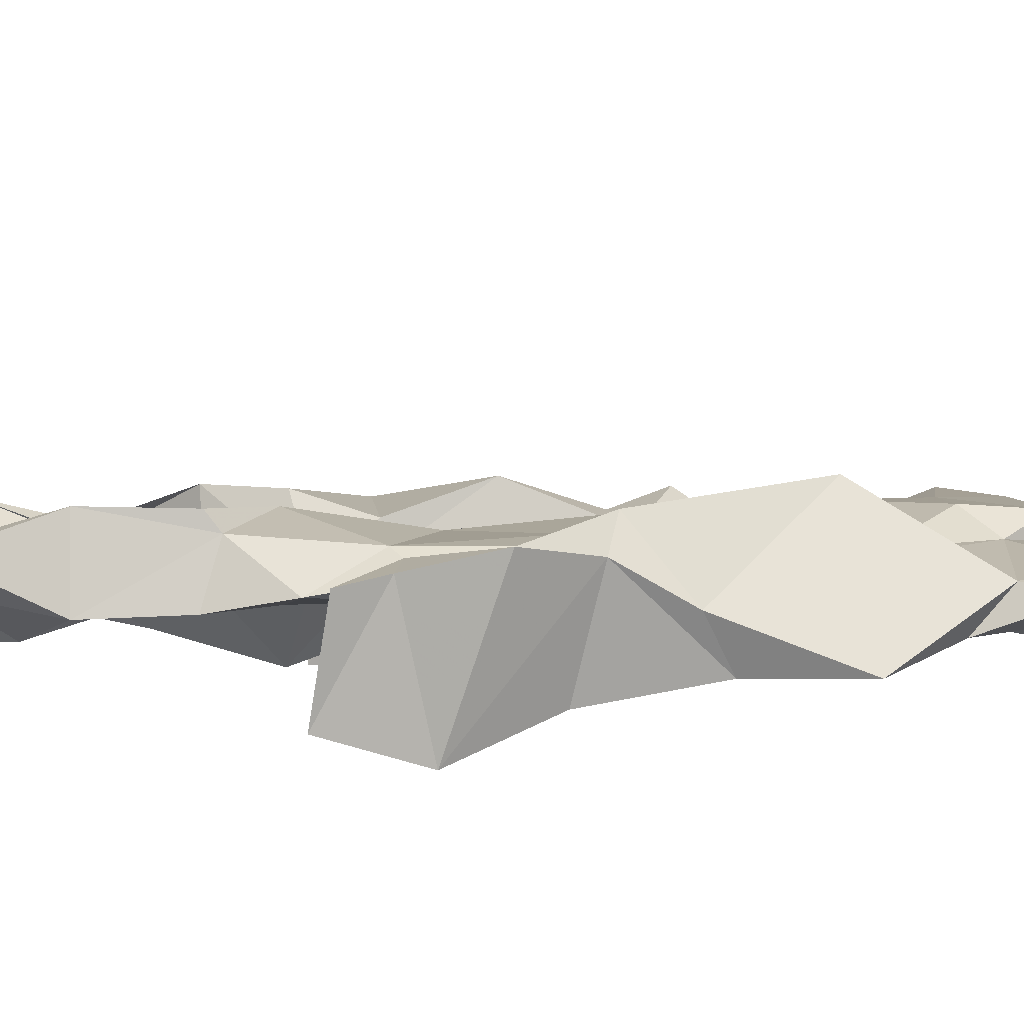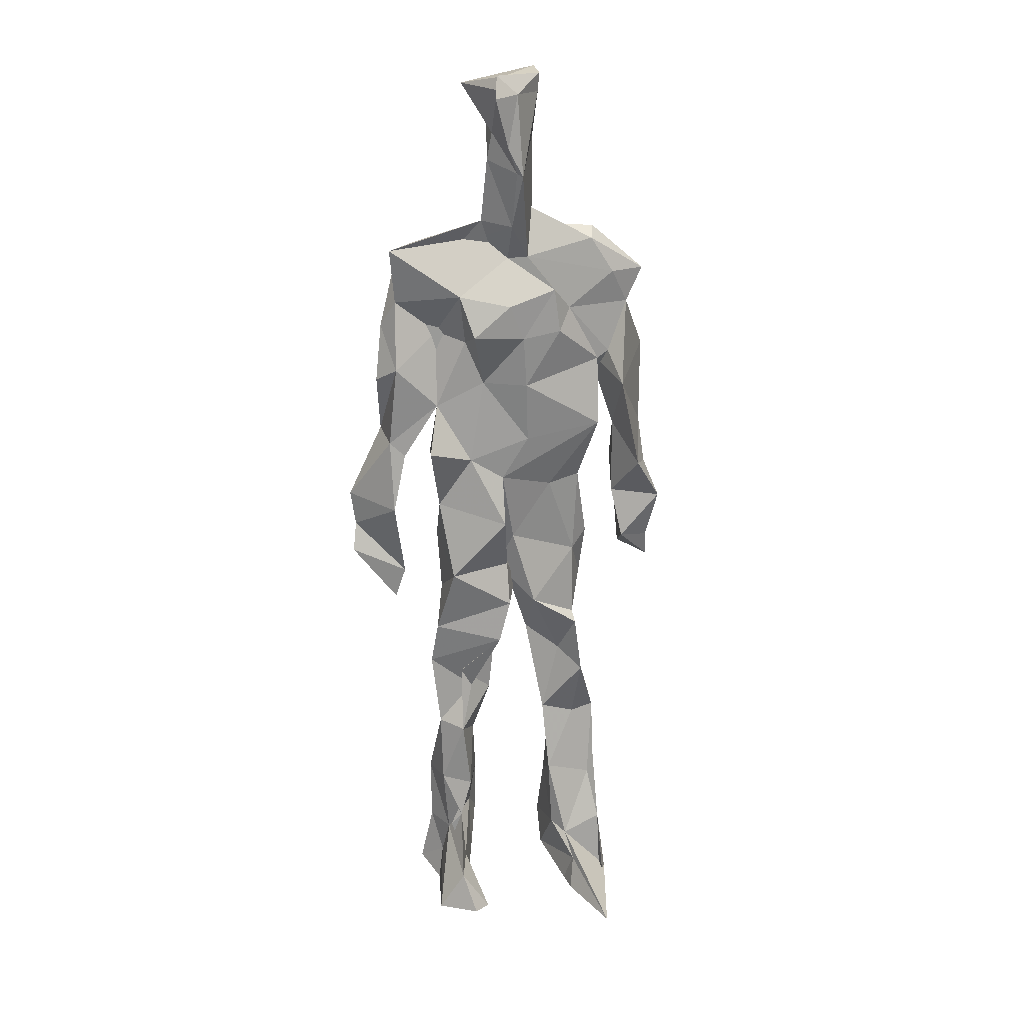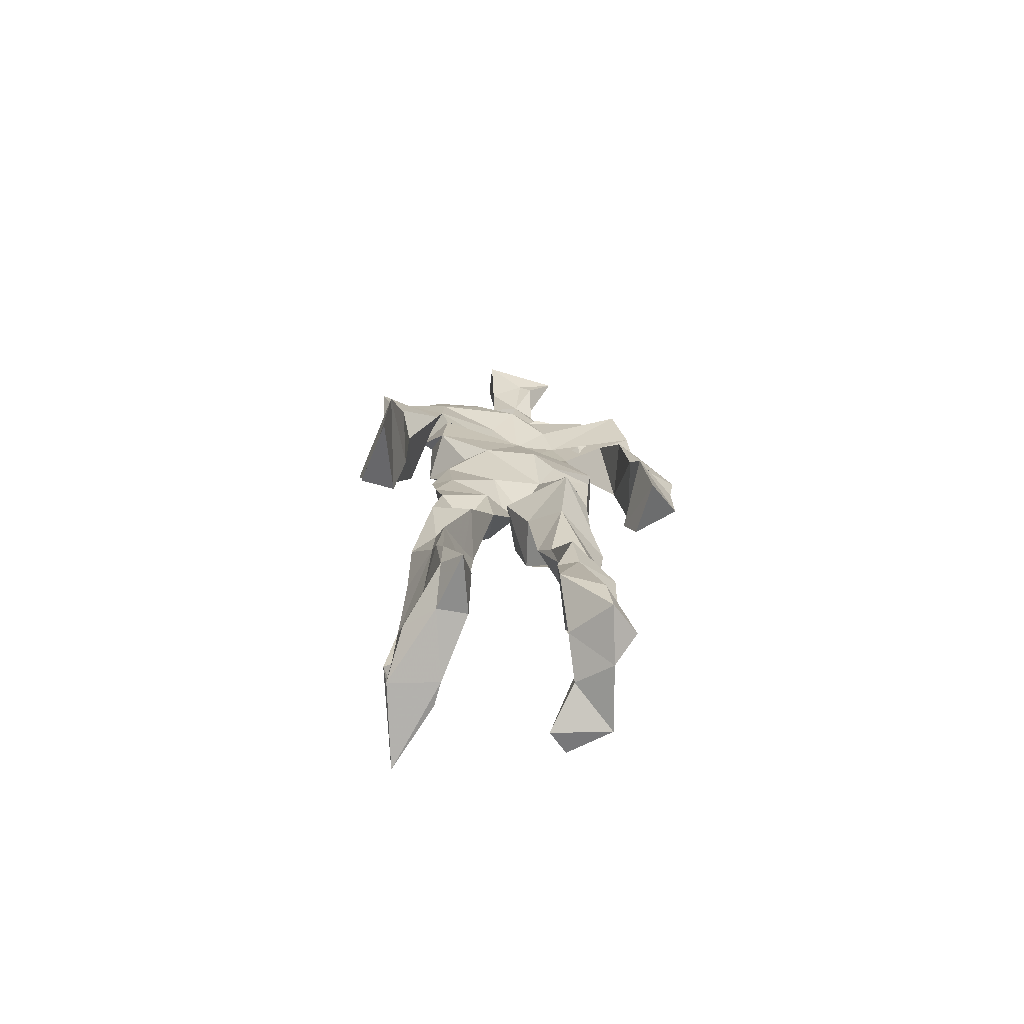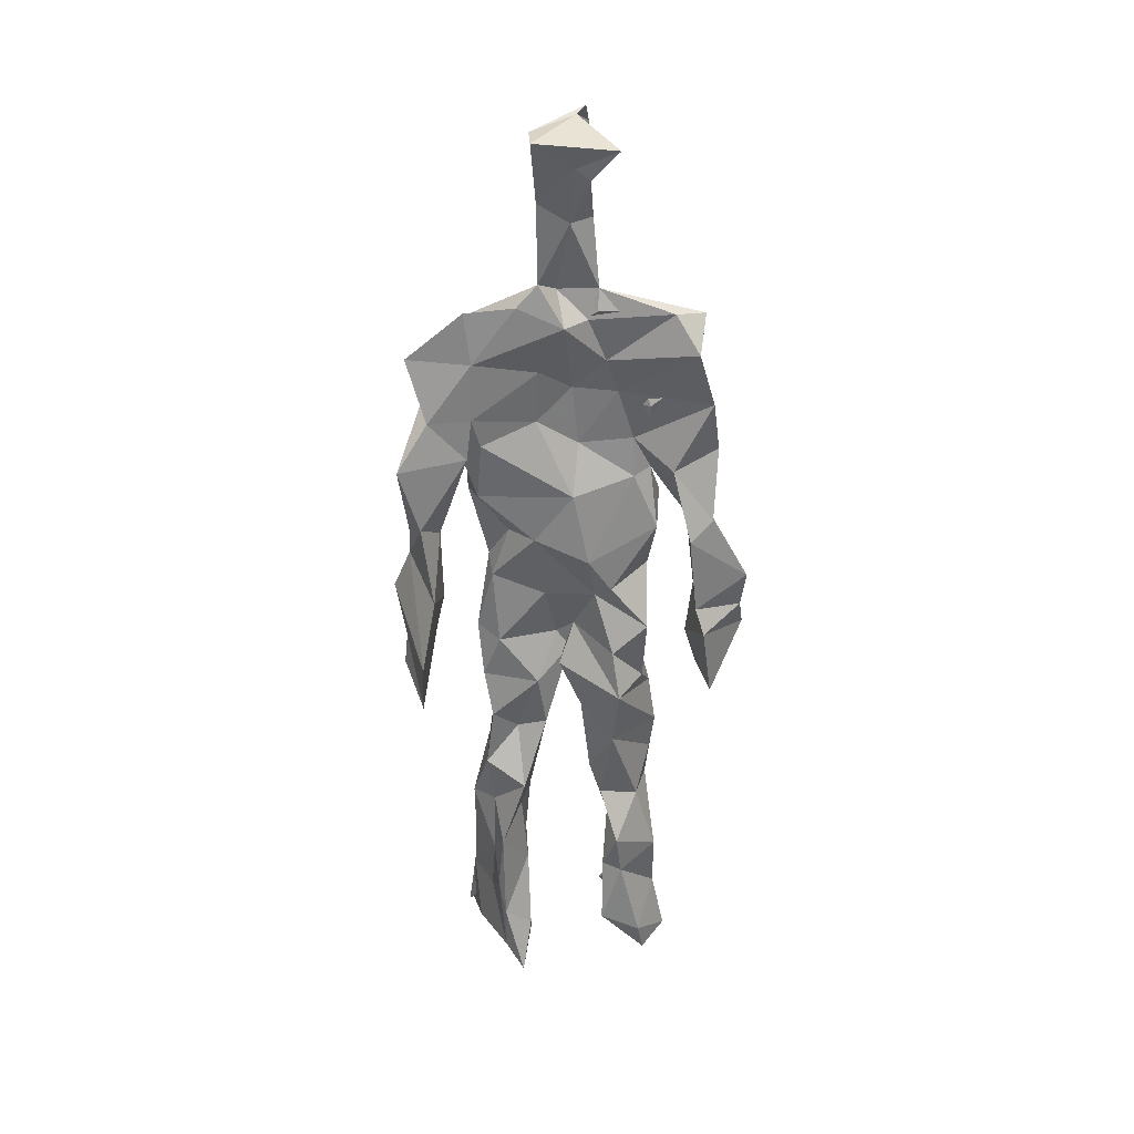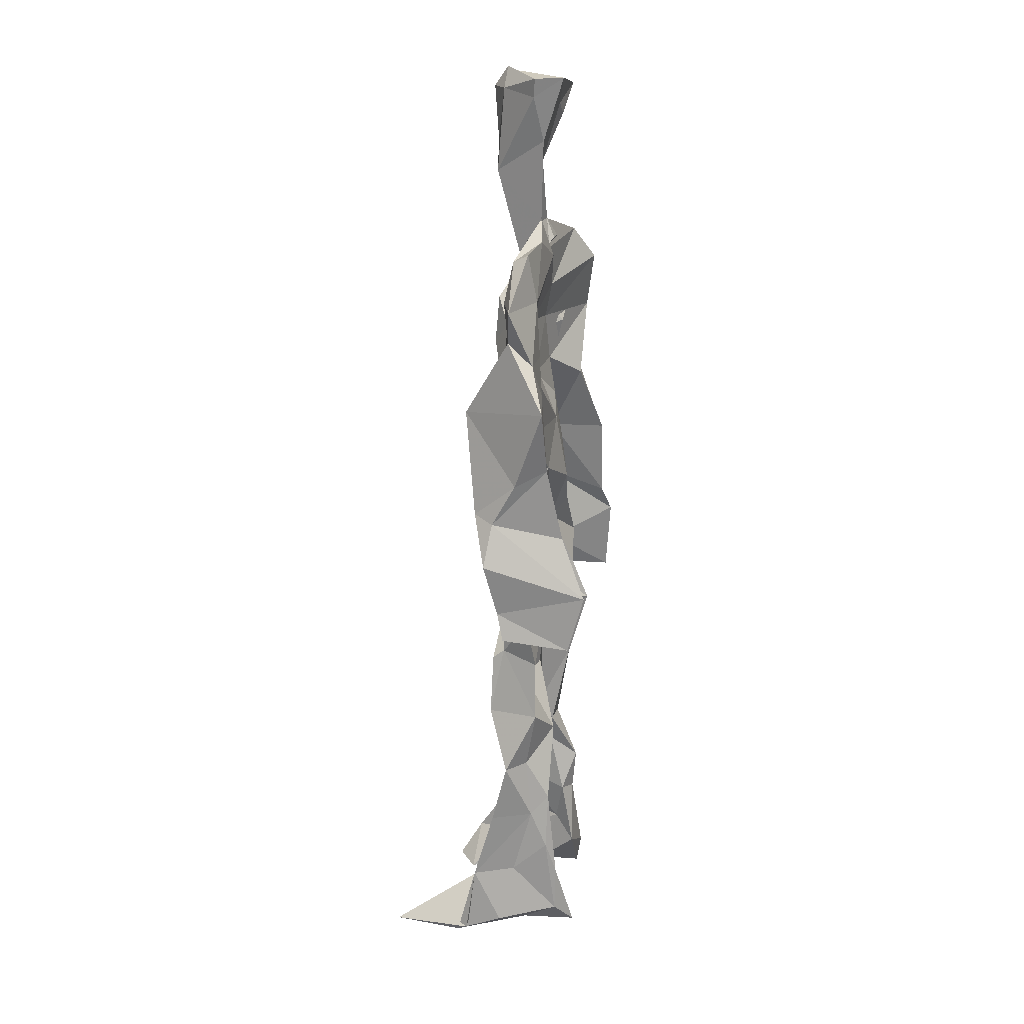
<metadata>
{"format":"obj","ext":"obj","renderer":"f3d","projection":"perspective","resolution":1024,"background":"white","views":[{"elev":0.6,"azim":89.4,"up":"+Z"},{"elev":24.2,"azim":-12.7,"up":"+Y"},{"elev":-74.5,"azim":171.1,"up":"+Y"},{"elev":34.4,"azim":174.8,"up":"+Y"},{"elev":19.5,"azim":104.3,"up":"+Y"}]}
</metadata>
<code>
v 0.4613 0.2339 0.4685
v 0.5682 0.3641 0.4598
v 0.4748 0.4872 0.4674
v 0.5069 0.782 0.4828
v 0.3775 0.6834 0.4536
v 0.3815 0.4029 0.4778
v 0.5624 0.2184 0.4476
v 0.575 0.3113 0.4579
v 0.5794 0.7642 0.4794
v 0.5189 0.3955 0.5045
v 0.4292 0.459 0.4532
v 0.421 0.3703 0.4927
v 0.4773 0.845 0.481
v 0.4935 0.7098 0.5083
v 0.4995 0.4653 0.4939
v 0.5897 0.06851 0.5352
v 0.6027 0.6276 0.5183
v 0.385 0.7608 0.4708
v 0.4433 0.2554 0.5081
v 0.4605 0.4352 0.4472
v 0.5617 0.1349 0.4393
v 0.6177 0.5167 0.4231
v 0.4225 0.2603 0.4921
v 0.4811 0.8711 0.4855
v 0.5244 0.8652 0.465
v 0.5349 0.08183 0.4746
v 0.585 0.6428 0.451
v 0.4153 0.1907 0.4649
v 0.5396 0.1263 0.5043
v 0.4154 0.3292 0.4858
v 0.5766 0.6012 0.46
v 0.5289 0.5548 0.4573
v 0.5618 0.3736 0.4934
v 0.4138 0.5677 0.5128
v 0.4417 0.6067 0.4713
v 0.5149 0.752 0.4872
v 0.5683 0.2567 0.4688
v 0.4823 0.5334 0.4492
v 0.3967 0.5606 0.4319
v 0.4275 0.1354 0.5028
v 0.4196 0.2948 0.488
v 0.519 0.348 0.4668
v 0.4973 0.7844 0.4987
v 0.587 0.2553 0.485
v 0.4968 0.8438 0.4722
v 0.3927 0.7356 0.4435
v 0.4256 0.5051 0.4899
v 0.5829 0.5837 0.5034
v 0.4283 0.1443 0.5136
v 0.4591 0.9111 0.4524
v 0.5791 0.7287 0.4572
v 0.548 0.06885 0.5287
v 0.573 0.6517 0.4569
v 0.5367 0.519 0.4929
v 0.5369 0.1933 0.5001
v 0.4179 0.06465 0.4927
v 0.5697 0.2005 0.4633
v 0.4496 0.1927 0.5129
v 0.4223 0.09913 0.4907
v 0.3862 0.6467 0.4859
v 0.4095 0.0658 0.5472
v 0.4919 0.4449 0.4859
v 0.4336 0.254 0.4676
v 0.4921 0.4377 0.4993
v 0.4418 0.6416 0.4771
v 0.4318 0.4013 0.4604
v 0.5837 0.08324 0.4929
v 0.4536 0.6714 0.4881
v 0.4863 0.3612 0.472
v 0.4772 0.9086 0.5227
v 0.5077 0.4364 0.4865
v 0.4812 0.3588 0.5138
v 0.4576 0.14 0.4626
v 0.6167 0.6982 0.475
v 0.5789 0.4566 0.4758
v 0.4472 0.7192 0.4968
v 0.4557 0.3954 0.4326
v 0.3789 0.5711 0.4822
v 0.3418 0.4525 0.4651
v 0.5939 0.07464 0.5251
v 0.6002 0.7309 0.4827
v 0.4264 0.07066 0.4461
v 0.383 0.468 0.4239
v 0.5557 0.7003 0.491
v 0.5872 0.1348 0.5177
v 0.5332 0.26 0.4854
v 0.4877 0.5323 0.5003
v 0.4563 0.5524 0.4975
v 0.4545 0.2147 0.4424
v 0.4232 0.195 0.4988
v 0.4701 0.6304 0.4929
v 0.5298 0.9229 0.4453
v 0.4822 0.7596 0.4688
v 0.3758 0.5745 0.4449
v 0.5805 0.6782 0.4541
v 0.5061 0.4089 0.4731
v 0.512 0.5727 0.5033
v 0.3901 0.7086 0.4658
v 0.4425 0.07104 0.5725
v 0.4901 0.862 0.5158
v 0.4864 0.4889 0.5174
v 0.3697 0.6329 0.4675
v 0.5412 0.2866 0.4474
v 0.4889 0.6378 0.4798
v 0.4331 0.1039 0.5524
v 0.4318 0.09995 0.4406
v 0.5253 0.6633 0.4743
v 0.4748 0.7683 0.466
v 0.5289 0.9211 0.4724
v 0.5272 0.9045 0.4737
v 0.4622 0.5018 0.4529
v 0.4581 0.6824 0.5124
v 0.644 0.6413 0.4369
v 0.5463 0.0718 0.4246
v 0.4209 0.5553 0.4686
v 0.55 0.5583 0.4719
v 0.5447 0.3383 0.4752
v 0.5603 0.07566 0.4721
v 0.5673 0.1655 0.4486
v 0.5025 0.7564 0.46
v 0.393 0.5576 0.4848
v 0.6172 0.678 0.452
v 0.4493 0.1741 0.447
v 0.4678 0.2598 0.4654
v 0.482 0.8859 0.4565
v 0.5045 0.8344 0.5132
v 0.4592 0.3351 0.4501
v 0.5417 0.7763 0.4618
v 0.4357 0.4327 0.508
v 0.5504 0.06915 0.5491
v 0.4955 0.4181 0.4865
v 0.494 0.8963 0.457
v 0.5627 0.3655 0.5038
v 0.538 0.7223 0.5033
v 0.6329 0.7294 0.4706
v 0.4776 0.2849 0.4756
v 0.5858 0.1995 0.4991
v 0.5855 0.6454 0.4875
v 0.6301 0.4637 0.3996
v 0.342 0.51 0.453
v 0.5226 0.7114 0.4714
v 0.6365 0.5316 0.4852
v 0.5266 0.3975 0.4625
v 0.5619 0.09178 0.4401
v 0.6514 0.4942 0.4896
v 0.4677 0.1182 0.4429
v 0.4386 0.1572 0.5164
v 0.5513 0.1189 0.5184
v 0.6456 0.4212 0.473
v 0.576 0.0627 0.6039
v 0.4585 0.06482 0.5554
v 0.6253 0.5367 0.5043
v 0.6265 0.5837 0.436
v 0.6425 0.4463 0.4788
v 0.4729 0.7857 0.4734
v 0.4953 0.5965 0.4574
v 0.3799 0.5043 0.4938
v 0.4941 0.6908 0.4818
v 0.4256 0.6075 0.4851
v 0.5005 0.9093 0.508
v 0.3461 0.4778 0.4559
v 0.4663 0.1784 0.4541
v 0.4144 0.1345 0.4736
v 0.5966 0.6517 0.485
v 0.4554 0.2985 0.4928
v 0.3741 0.402 0.43
v 0.4667 0.7211 0.4696
v 0.4558 0.08562 0.4791
v 0.4449 0.3173 0.494
v 0.5191 0.4897 0.4704
v 0.4114 0.7655 0.4603
v 0.5647 0.2512 0.4876
v 0.5693 0.3109 0.5049
v 0.537 0.176 0.4746
v 0.4998 0.837 0.5092
v 0.5097 0.6293 0.5071
v 0.575 0.407 0.4671
v 0.5721 0.1373 0.4809
v 0.5669 0.5248 0.488
v 0.3907 0.4331 0.482
v 0.6082 0.4948 0.468
v 0.6315 0.4116 0.4141
v 0.3897 0.4903 0.4323
v 0.445 0.07636 0.5157
v 0.5555 0.09783 0.5374
v 0.5843 0.7723 0.4644
v 0.5494 0.3278 0.4842
v 0.6153 0.45 0.4843
v 0.5367 0.11 0.4501
v 0.4291 0.6772 0.467
v 0.5795 0.1811 0.4997
v 0.636 0.5695 0.4639
v 0.5627 0.4432 0.4884
v 0.6096 0.5661 0.4602
v 0.5652 0.5117 0.4723
v 0.4423 0.1075 0.5185
v 0.4892 0.924 0.4982
v 0.5428 0.6818 0.5057
v 0.492 0.3981 0.512
v 0.4848 0.9121 0.5014
v 0.5603 0.445 0.4652
v 0.4032 0.07985 0.4695
v 0.4808 0.927 0.5093
v 0.4102 0.6204 0.4523
v 0.5068 0.6771 0.5082
v 0.5427 0.2454 0.4736
v 0.5234 0.7939 0.4669
v 0.4559 0.6871 0.478
v 0.4975 0.749 0.4784
v 0.5653 0.08304 0.5248
v 0.5937 0.07641 0.5285
v 0.5806 0.07086 0.5629
v 0.62 0.4819 0.4154
v 0.611 0.5197 0.4551
v 0.6007 0.5495 0.4256
v 0.5435 0.07354 0.5371
v 0.5507 0.06956 0.5646
v 0.5615 0.08775 0.5201
v 0.5727 0.06161 0.5734
v 0.5704 0.07005 0.5753
v 0.5491 0.08038 0.5414
v 0.6132 0.4884 0.4534
v 0.6099 0.4693 0.4712
v 0.6346 0.5105 0.4869
v 0.6154 0.5328 0.4685
v 0.6194 0.5593 0.4644
v 0.6364 0.56 0.4865
v 0.6246 0.5185 0.4831
v 0.5509 0.0732 0.5665
v 0.5421 0.1014 0.5309
v 0.5629 0.06903 0.5553
v 0.6159 0.5478 0.4727
v 0.6115 0.5914 0.4701
f 23 165 30
f 135 74 122
f 174 29 55
f 6 166 180
f 97 87 48
f 108 43 155
f 32 116 195
f 151 61 184
f 128 51 120
f 27 95 122
f 119 144 21
f 133 187 173
f 49 196 73
f 156 53 31
f 101 88 47
f 48 176 97
f 31 48 116
f 112 205 14
f 1 19 58
f 97 91 88
f 153 22 194
f 59 61 40
f 64 129 199
f 69 169 136
f 128 120 207
f 17 194 152
f 17 113 74
f 190 159 68
f 90 23 28
f 180 166 83
f 81 84 74
f 80 148 150
f 179 75 195
f 160 109 203
f 11 129 47
f 127 136 124
f 107 95 53
f 99 151 105
f 191 172 55
f 25 207 45
f 149 182 154
f 35 115 159
f 94 78 60
f 118 52 26
f 68 159 91
f 22 142 139
f 14 205 134
f 38 32 3
f 53 156 107
f 100 160 70
f 208 46 167
f 201 170 195
f 110 126 25
f 173 8 33
f 39 121 183
f 85 67 178
f 39 183 140
f 3 170 62
f 39 204 121
f 131 10 15
f 117 8 103
f 142 22 153
f 181 188 145
f 169 165 19
f 140 161 157
f 155 13 45
f 99 105 61
f 195 116 179
f 57 178 119
f 177 193 33
f 83 79 161
f 160 203 70
f 97 88 87
f 118 67 16
f 171 93 167
f 12 77 30
f 178 67 144
f 62 71 131
f 62 20 3
f 166 79 83
f 208 104 65
f 39 94 204
f 207 120 4
f 21 7 119
f 171 46 18
f 47 88 34
f 94 140 78
f 44 57 37
f 147 90 40
f 121 159 78
f 93 4 120
f 134 84 36
f 43 175 13
f 119 7 57
f 11 66 129
f 55 29 148
f 189 21 114
f 12 30 72
f 125 50 132
f 20 66 11
f 54 48 87
f 89 124 1
f 155 45 4
f 195 75 201
f 109 92 197
f 137 85 57
f 105 151 196
f 120 158 167
f 155 43 13
f 44 8 173
f 145 152 181
f 205 176 198
f 26 114 118
f 154 182 139
f 66 77 12
f 187 10 42
f 203 197 70
f 26 185 29
f 96 69 77
f 186 128 9
f 70 200 24
f 1 124 136
f 175 100 70
f 152 192 17
f 80 16 85
f 200 50 24
f 56 184 61
f 161 79 180
f 89 1 162
f 37 57 7
f 81 135 9
f 131 42 10
f 47 129 101
f 80 85 148
f 46 5 98
f 49 73 58
f 8 37 103
f 46 98 18
f 201 177 143
f 202 59 163
f 163 59 40
f 69 96 72
f 78 140 157
f 17 74 164
f 162 146 123
f 185 150 148
f 181 152 194
f 197 200 70
f 169 72 165
f 158 107 104
f 111 3 11
f 187 42 86
f 68 76 190
f 53 164 31
f 69 136 127
f 152 145 142
f 23 63 28
f 163 40 28
f 29 174 189
f 116 32 31
f 190 98 60
f 98 76 18
f 24 125 13
f 25 92 110
f 58 162 1
f 49 58 147
f 66 20 77
f 197 203 109
f 166 6 79
f 142 145 139
f 43 36 126
f 132 50 92
f 74 113 122
f 204 65 159
f 83 183 157
f 175 43 126
f 4 45 207
f 65 204 5
f 141 158 120
f 10 187 133
f 159 88 91
f 174 21 189
f 108 18 76
f 209 76 14
f 94 102 204
f 106 82 202
f 193 10 33
f 105 147 40
f 194 22 181
f 200 197 50
f 3 32 170
f 196 147 105
f 62 15 87
f 147 58 90
f 83 157 180
f 68 91 112
f 160 100 126
f 180 79 6
f 89 162 123
f 137 57 44
f 101 62 87
f 75 179 193
f 155 93 171
f 36 84 81
f 134 209 14
f 199 12 72
f 41 63 23
f 109 160 110
f 82 146 168
f 192 142 153
f 114 144 118
f 46 171 167
f 16 150 52
f 61 151 99
f 38 111 115
f 135 81 74
f 121 204 159
f 73 146 162
f 55 172 86
f 136 169 19
f 73 162 58
f 45 132 25
f 164 27 17
f 112 91 205
f 35 104 156
f 77 62 96
f 170 32 195
f 176 205 91
f 201 71 170
f 117 2 8
f 51 128 186
f 13 175 24
f 16 67 85
f 143 131 71
f 28 40 90
f 29 189 26
f 32 38 156
f 59 56 61
f 138 31 164
f 159 190 60
f 133 173 33
f 167 158 208
f 186 9 135
f 62 101 64
f 152 142 192
f 164 74 84
f 103 86 42
f 121 78 157
f 132 92 25
f 23 30 41
f 13 125 45
f 4 93 155
f 188 181 139
f 169 69 72
f 202 163 106
f 62 170 71
f 89 28 63
f 202 56 59
f 107 141 95
f 189 114 26
f 137 44 191
f 7 21 174
f 46 208 5
f 104 107 156
f 139 182 188
f 64 101 129
f 207 36 9
f 154 145 188
f 43 209 36
f 146 82 106
f 157 183 121
f 123 28 89
f 172 44 173
f 151 184 196
f 63 124 89
f 24 175 70
f 106 163 123
f 54 193 179
f 122 113 27
f 165 72 30
f 138 176 48
f 168 146 73
f 95 51 122
f 35 159 65
f 138 84 198
f 136 19 1
f 84 138 164
f 64 96 62
f 22 139 181
f 172 173 86
f 77 69 127
f 35 156 38
f 55 148 191
f 177 75 193
f 15 10 193
f 65 104 35
f 185 26 52
f 106 123 146
f 93 120 167
f 12 199 129
f 165 23 19
f 88 101 87
f 190 76 98
f 209 108 76
f 117 42 143
f 102 94 60
f 183 161 140
f 48 54 179
f 207 9 128
f 154 139 145
f 90 58 19
f 171 18 155
f 31 138 48
f 105 40 61
f 133 33 10
f 209 134 36
f 164 95 27
f 30 77 127
f 179 116 48
f 193 54 15
f 29 185 148
f 68 112 76
f 100 175 126
f 115 111 47
f 149 154 188
f 47 111 11
f 197 92 50
f 9 36 81
f 192 113 17
f 184 56 168
f 37 8 44
f 156 31 32
f 16 52 118
f 130 52 150
f 201 75 177
f 97 176 91
f 3 111 38
f 120 51 141
f 55 206 174
f 17 27 194
f 2 33 8
f 108 155 18
f 83 161 183
f 143 71 201
f 39 140 94
f 53 95 164
f 30 127 41
f 172 191 44
f 66 12 129
f 168 73 196
f 37 7 103
f 207 25 126
f 113 153 27
f 177 33 2
f 62 131 15
f 174 206 7
f 113 192 153
f 95 141 51
f 122 51 135
f 143 177 2
f 20 62 77
f 20 11 3
f 34 88 159
f 117 103 42
f 34 159 115
f 28 123 163
f 206 86 103
f 102 5 204
f 60 78 159
f 207 126 36
f 206 103 7
f 150 185 130
f 15 54 87
f 148 85 191
f 173 187 86
f 52 130 185
f 119 178 144
f 49 147 196
f 178 57 85
f 144 114 21
f 158 141 107
f 124 63 127
f 196 184 168
f 35 38 115
f 202 82 56
f 2 117 143
f 138 198 176
f 110 160 126
f 132 45 125
f 209 43 108
f 131 143 42
f 208 158 104
f 188 182 149
f 80 150 16
f 186 135 51
f 199 96 64
f 5 60 98
f 41 127 63
f 72 96 199
f 125 24 50
f 90 19 23
f 67 118 144
f 112 14 76
f 109 110 92
f 168 56 82
f 84 134 198
f 206 55 86
f 205 198 134
f 102 60 5
f 137 191 85
f 194 27 153
f 161 180 157
f 47 34 115
f 65 5 208

</code>
